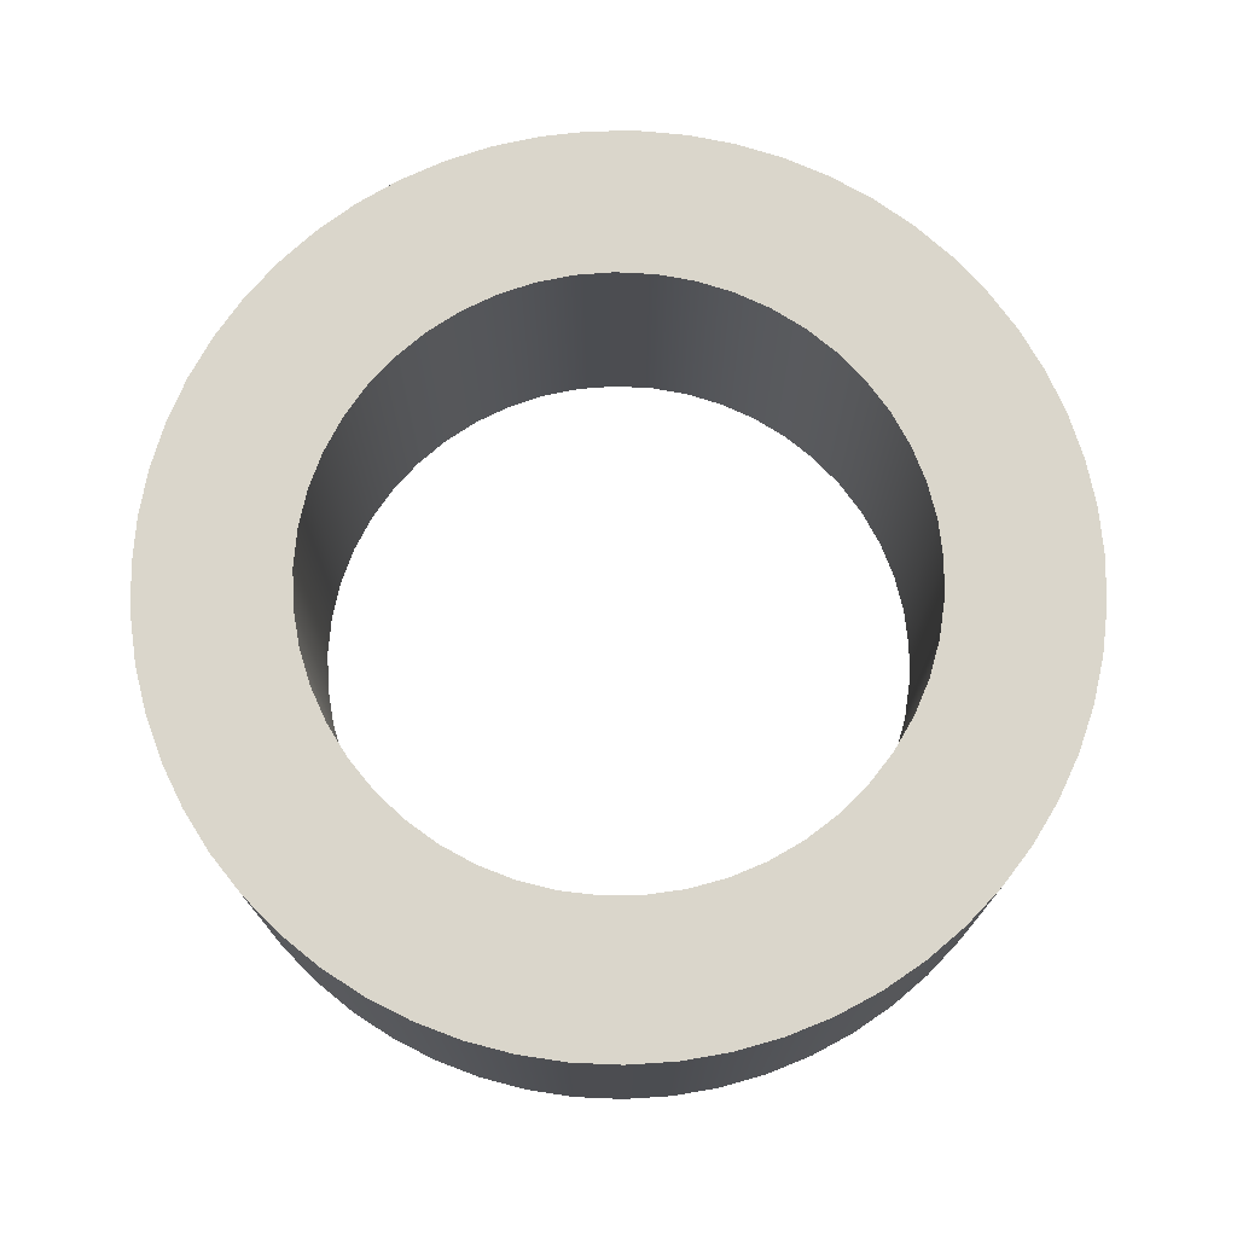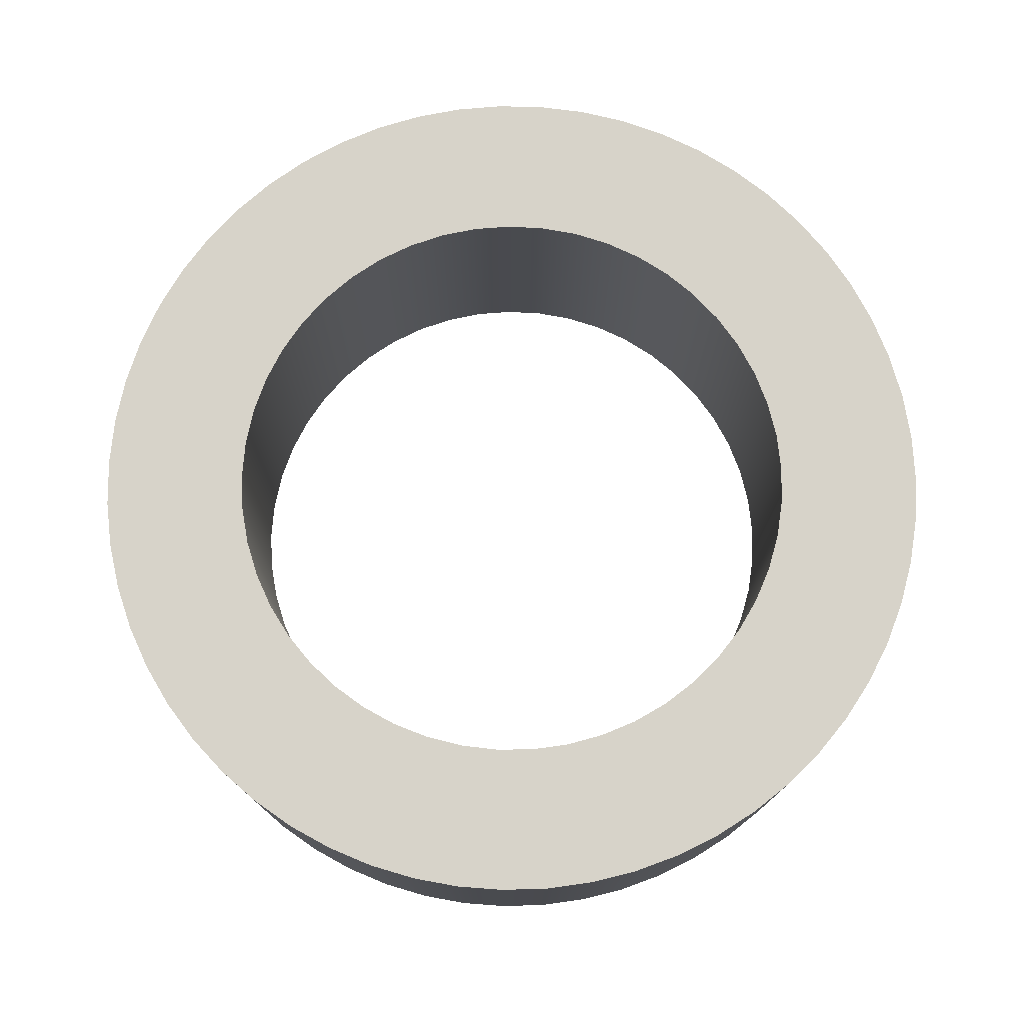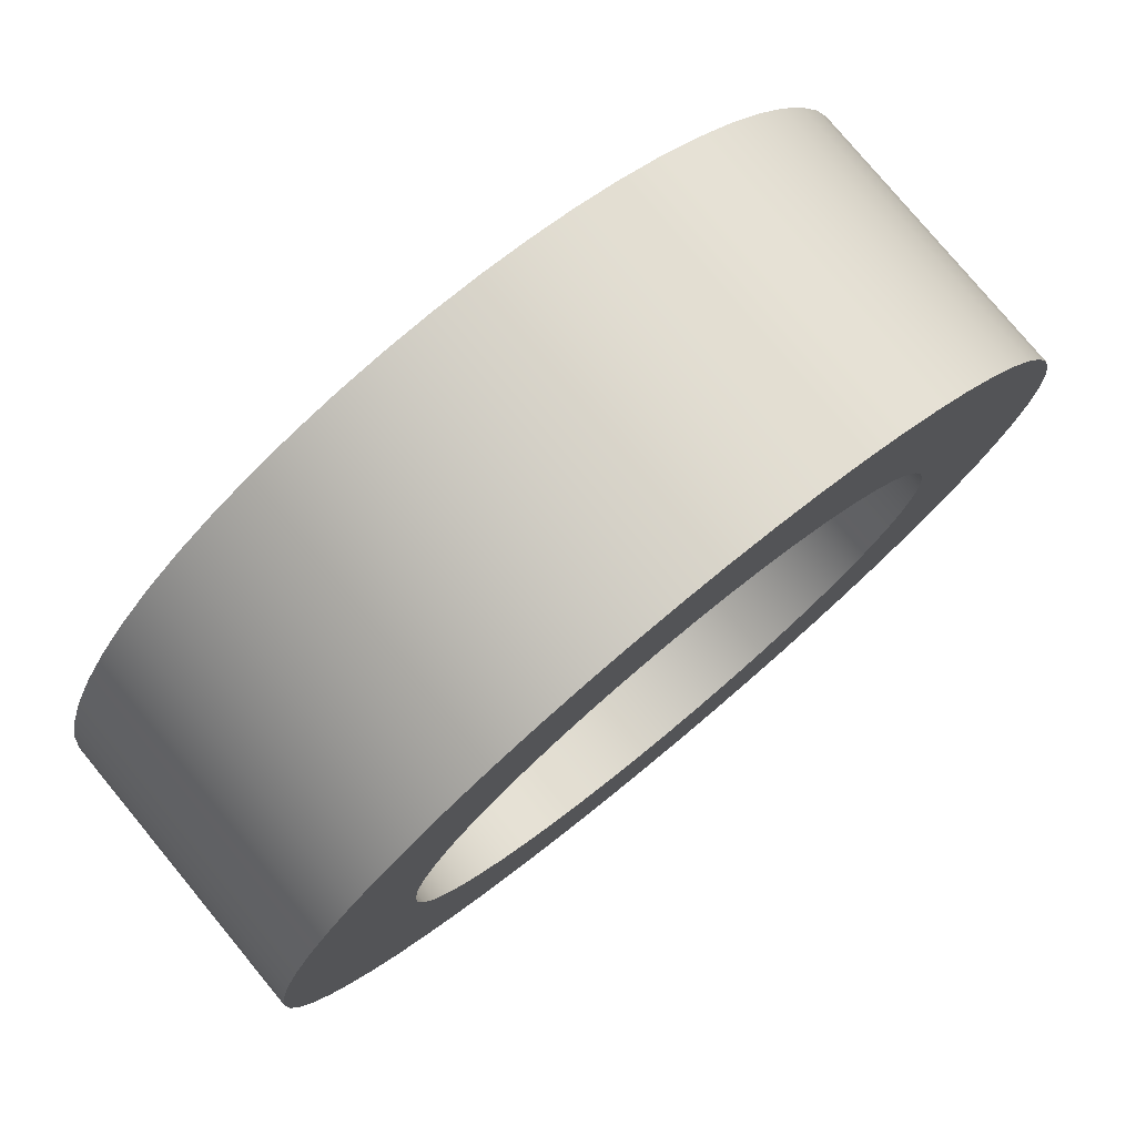
<metadata>
{"format":"obj","ext":"obj","renderer":"f3d","projection":"perspective","resolution":1024,"background":"white","views":[{"elev":73.8,"azim":-72.3,"up":"+Y"},{"elev":76.3,"azim":118.7,"up":"+Y"},{"elev":78.0,"azim":140.4,"up":"+Z"}]}
</metadata>
<code>
v -0.1587 0.1575 1.944e-17
v -0.1574 0.1575 0.0203
v -0.1536 0.1575 0.04027
v -0.1471 0.1575 0.05957
v -0.1383 0.1575 0.0779
v -0.1272 0.1575 0.09495
v -0.114 0.1575 0.1104
v -0.09898 0.1575 0.1241
v -0.08229 0.1575 0.1358
v -0.06426 0.1575 0.1452
v -0.04517 0.1575 0.1522
v -0.02534 0.1575 0.1567
v -0.005088 0.1575 0.1587
v 0.01524 0.1575 0.158
v 0.03533 0.1575 0.1548
v 0.05483 0.1575 0.149
v 0.07343 0.1575 0.1407
v 0.09082 0.1575 0.1302
v 0.1067 0.1575 0.1175
v 0.1209 0.1575 0.1029
v 0.133 0.1575 0.0866
v 0.143 0.1575 0.06888
v 0.1507 0.1575 0.05002
v 0.1558 0.1575 0.03035
v 0.1584 0.1575 0.01017
v 0.1584 0.1575 -0.01017
v 0.1558 0.1575 -0.03035
v 0.1507 0.1575 -0.05002
v 0.143 0.1575 -0.06888
v 0.133 0.1575 -0.0866
v 0.1209 0.1575 -0.1029
v 0.1067 0.1575 -0.1175
v 0.09082 0.1575 -0.1302
v 0.07343 0.1575 -0.1407
v 0.05483 0.1575 -0.149
v 0.03533 0.1575 -0.1548
v 0.01524 0.1575 -0.158
v -0.005088 0.1575 -0.1587
v -0.02534 0.1575 -0.1567
v -0.04517 0.1575 -0.1522
v -0.06426 0.1575 -0.1452
v -0.08229 0.1575 -0.1358
v -0.09898 0.1575 -0.1241
v -0.114 0.1575 -0.1104
v -0.1272 0.1575 -0.09495
v -0.1383 0.1575 -0.0779
v -0.1471 0.1575 -0.05957
v -0.1536 0.1575 -0.04027
v -0.1574 0.1575 -0.0203
v -0.1587 0 1.944e-17
v -0.1574 0 -0.0203
v -0.1536 0 -0.04027
v -0.1471 0 -0.05957
v -0.1383 0 -0.0779
v -0.1272 0 -0.09495
v -0.114 0 -0.1104
v -0.09898 0 -0.1241
v -0.08229 0 -0.1358
v -0.06426 0 -0.1452
v -0.04517 0 -0.1522
v -0.02534 0 -0.1567
v -0.005088 0 -0.1587
v 0.01524 0 -0.158
v 0.03533 0 -0.1548
v 0.05483 0 -0.149
v 0.07343 0 -0.1407
v 0.09082 0 -0.1302
v 0.1067 0 -0.1175
v 0.1209 0 -0.1029
v 0.133 0 -0.0866
v 0.143 0 -0.06888
v 0.1507 0 -0.05002
v 0.1558 0 -0.03035
v 0.1584 0 -0.01017
v 0.1584 0 0.01017
v 0.1558 0 0.03035
v 0.1507 0 0.05002
v 0.143 0 0.06888
v 0.133 0 0.0866
v 0.1209 0 0.1029
v 0.1067 0 0.1175
v 0.09082 0 0.1302
v 0.07343 0 0.1407
v 0.05483 0 0.149
v 0.03533 0 0.1548
v 0.01524 0 0.158
v -0.005088 0 0.1587
v -0.02534 0 0.1567
v -0.04517 0 0.1522
v -0.06426 0 0.1452
v -0.08229 0 0.1358
v -0.09898 0 0.1241
v -0.114 0 0.1104
v -0.1272 0 0.09495
v -0.1383 0 0.0779
v -0.1471 0 0.05957
v -0.1536 0 0.04027
v -0.1574 0 0.0203
v -0.1587 0.1575 1.944e-17
v -0.1587 0 1.944e-17
v -0.2375 0.1575 2.908e-17
v -0.2361 0.1575 -0.02524
v -0.2321 0.1575 -0.0502
v -0.2255 0.1575 -0.07459
v -0.2163 0.1575 -0.09813
v -0.2046 0.1575 -0.1206
v -0.1906 0.1575 -0.1416
v -0.1745 0.1575 -0.1611
v -0.1564 0.1575 -0.1787
v -0.1365 0.1575 -0.1943
v -0.1151 0.1575 -0.2077
v -0.09234 0.1575 -0.2188
v -0.06856 0.1575 -0.2274
v -0.044 0.1575 -0.2334
v -0.01895 0.1575 -0.2367
v 0.006322 0.1575 -0.2374
v 0.03152 0.1575 -0.2354
v 0.05636 0.1575 -0.2307
v 0.08057 0.1575 -0.2234
v 0.1039 0.1575 -0.2136
v 0.126 0.1575 -0.2013
v 0.1467 0.1575 -0.1868
v 0.1657 0.1575 -0.1702
v 0.1828 0.1575 -0.1516
v 0.1979 0.1575 -0.1313
v 0.2107 0.1575 -0.1095
v 0.2212 0.1575 -0.08648
v 0.2291 0.1575 -0.06248
v 0.2345 0.1575 -0.03778
v 0.2372 0.1575 -0.01264
v 0.2372 0.1575 0.01264
v 0.2345 0.1575 0.03778
v 0.2291 0.1575 0.06248
v 0.2212 0.1575 0.08648
v 0.2107 0.1575 0.1095
v 0.1979 0.1575 0.1313
v 0.1828 0.1575 0.1516
v 0.1657 0.1575 0.1702
v 0.1467 0.1575 0.1868
v 0.126 0.1575 0.2013
v 0.1039 0.1575 0.2136
v 0.08057 0.1575 0.2234
v 0.05636 0.1575 0.2307
v 0.03152 0.1575 0.2354
v 0.006322 0.1575 0.2374
v -0.01895 0.1575 0.2367
v -0.044 0.1575 0.2334
v -0.06856 0.1575 0.2274
v -0.09234 0.1575 0.2188
v -0.1151 0.1575 0.2077
v -0.1365 0.1575 0.1943
v -0.1564 0.1575 0.1787
v -0.1745 0.1575 0.1611
v -0.1906 0.1575 0.1416
v -0.2046 0.1575 0.1206
v -0.2163 0.1575 0.09813
v -0.2255 0.1575 0.07459
v -0.2321 0.1575 0.0502
v -0.2361 0.1575 0.02524
v -0.2375 0 2.908e-17
v -0.2361 0 0.02524
v -0.2321 0 0.0502
v -0.2255 0 0.07459
v -0.2163 0 0.09813
v -0.2046 0 0.1206
v -0.1906 0 0.1416
v -0.1745 0 0.1611
v -0.1564 0 0.1787
v -0.1365 0 0.1943
v -0.1151 0 0.2077
v -0.09234 0 0.2188
v -0.06856 0 0.2274
v -0.044 0 0.2334
v -0.01895 0 0.2367
v 0.006322 0 0.2374
v 0.03152 0 0.2354
v 0.05636 0 0.2307
v 0.08057 0 0.2234
v 0.1039 0 0.2136
v 0.126 0 0.2013
v 0.1467 0 0.1868
v 0.1657 0 0.1702
v 0.1828 0 0.1516
v 0.1979 0 0.1313
v 0.2107 0 0.1095
v 0.2212 0 0.08648
v 0.2291 0 0.06248
v 0.2345 0 0.03778
v 0.2372 0 0.01264
v 0.2372 0 -0.01264
v 0.2345 0 -0.03778
v 0.2291 0 -0.06248
v 0.2212 0 -0.08648
v 0.2107 0 -0.1095
v 0.1979 0 -0.1313
v 0.1828 0 -0.1516
v 0.1657 0 -0.1702
v 0.1467 0 -0.1868
v 0.126 0 -0.2013
v 0.1039 0 -0.2136
v 0.08057 0 -0.2234
v 0.05636 0 -0.2307
v 0.03152 0 -0.2354
v 0.006322 0 -0.2374
v -0.01895 0 -0.2367
v -0.044 0 -0.2334
v -0.06856 0 -0.2274
v -0.09234 0 -0.2188
v -0.1151 0 -0.2077
v -0.1365 0 -0.1943
v -0.1564 0 -0.1787
v -0.1745 0 -0.1611
v -0.1906 0 -0.1416
v -0.2046 0 -0.1206
v -0.2163 0 -0.09813
v -0.2255 0 -0.07459
v -0.2321 0 -0.0502
v -0.2361 0 -0.02524
v -0.2375 0 2.908e-17
v -0.2375 0.1575 2.908e-17
v -0.1587 0.1575 1.944e-17
v -0.1574 0.1575 -0.0203
v -0.1536 0.1575 -0.04027
v -0.1471 0.1575 -0.05957
v -0.1383 0.1575 -0.0779
v -0.1272 0.1575 -0.09495
v -0.114 0.1575 -0.1104
v -0.09898 0.1575 -0.1241
v -0.08229 0.1575 -0.1358
v -0.06426 0.1575 -0.1452
v -0.04517 0.1575 -0.1522
v -0.02534 0.1575 -0.1567
v -0.005088 0.1575 -0.1587
v 0.01524 0.1575 -0.158
v 0.03533 0.1575 -0.1548
v 0.05483 0.1575 -0.149
v 0.07343 0.1575 -0.1407
v 0.09082 0.1575 -0.1302
v 0.1067 0.1575 -0.1175
v 0.1209 0.1575 -0.1029
v 0.133 0.1575 -0.0866
v 0.143 0.1575 -0.06888
v 0.1507 0.1575 -0.05002
v 0.1558 0.1575 -0.03035
v 0.1584 0.1575 -0.01017
v 0.1584 0.1575 0.01017
v 0.1558 0.1575 0.03035
v 0.1507 0.1575 0.05002
v 0.143 0.1575 0.06888
v 0.133 0.1575 0.0866
v 0.1209 0.1575 0.1029
v 0.1067 0.1575 0.1175
v 0.09082 0.1575 0.1302
v 0.07343 0.1575 0.1407
v 0.05483 0.1575 0.149
v 0.03533 0.1575 0.1548
v 0.01524 0.1575 0.158
v -0.005088 0.1575 0.1587
v -0.02534 0.1575 0.1567
v -0.04517 0.1575 0.1522
v -0.06426 0.1575 0.1452
v -0.08229 0.1575 0.1358
v -0.09898 0.1575 0.1241
v -0.114 0.1575 0.1104
v -0.1272 0.1575 0.09495
v -0.1383 0.1575 0.0779
v -0.1471 0.1575 0.05957
v -0.1536 0.1575 0.04027
v -0.1574 0.1575 0.0203
v -0.2375 0.1575 2.908e-17
v -0.2361 0.1575 0.02524
v -0.2321 0.1575 0.0502
v -0.2255 0.1575 0.07459
v -0.2163 0.1575 0.09813
v -0.2046 0.1575 0.1206
v -0.1906 0.1575 0.1416
v -0.1745 0.1575 0.1611
v -0.1564 0.1575 0.1787
v -0.1365 0.1575 0.1943
v -0.1151 0.1575 0.2077
v -0.09234 0.1575 0.2188
v -0.06856 0.1575 0.2274
v -0.044 0.1575 0.2334
v -0.01895 0.1575 0.2367
v 0.006322 0.1575 0.2374
v 0.03152 0.1575 0.2354
v 0.05636 0.1575 0.2307
v 0.08057 0.1575 0.2234
v 0.1039 0.1575 0.2136
v 0.126 0.1575 0.2013
v 0.1467 0.1575 0.1868
v 0.1657 0.1575 0.1702
v 0.1828 0.1575 0.1516
v 0.1979 0.1575 0.1313
v 0.2107 0.1575 0.1095
v 0.2212 0.1575 0.08648
v 0.2291 0.1575 0.06248
v 0.2345 0.1575 0.03778
v 0.2372 0.1575 0.01264
v 0.2372 0.1575 -0.01264
v 0.2345 0.1575 -0.03778
v 0.2291 0.1575 -0.06248
v 0.2212 0.1575 -0.08648
v 0.2107 0.1575 -0.1095
v 0.1979 0.1575 -0.1313
v 0.1828 0.1575 -0.1516
v 0.1657 0.1575 -0.1702
v 0.1467 0.1575 -0.1868
v 0.126 0.1575 -0.2013
v 0.1039 0.1575 -0.2136
v 0.08057 0.1575 -0.2234
v 0.05636 0.1575 -0.2307
v 0.03152 0.1575 -0.2354
v 0.006322 0.1575 -0.2374
v -0.01895 0.1575 -0.2367
v -0.044 0.1575 -0.2334
v -0.06856 0.1575 -0.2274
v -0.09234 0.1575 -0.2188
v -0.1151 0.1575 -0.2077
v -0.1365 0.1575 -0.1943
v -0.1564 0.1575 -0.1787
v -0.1745 0.1575 -0.1611
v -0.1906 0.1575 -0.1416
v -0.2046 0.1575 -0.1206
v -0.2163 0.1575 -0.09813
v -0.2255 0.1575 -0.07459
v -0.2321 0.1575 -0.0502
v -0.2361 0.1575 -0.02524
v -0.1587 0 1.944e-17
v -0.1574 0 0.0203
v -0.1536 0 0.04027
v -0.1471 0 0.05957
v -0.1383 0 0.0779
v -0.1272 0 0.09495
v -0.114 0 0.1104
v -0.09898 0 0.1241
v -0.08229 0 0.1358
v -0.06426 0 0.1452
v -0.04517 0 0.1522
v -0.02534 0 0.1567
v -0.005088 0 0.1587
v 0.01524 0 0.158
v 0.03533 0 0.1548
v 0.05483 0 0.149
v 0.07343 0 0.1407
v 0.09082 0 0.1302
v 0.1067 0 0.1175
v 0.1209 0 0.1029
v 0.133 0 0.0866
v 0.143 0 0.06888
v 0.1507 0 0.05002
v 0.1558 0 0.03035
v 0.1584 0 0.01017
v 0.1584 0 -0.01017
v 0.1558 0 -0.03035
v 0.1507 0 -0.05002
v 0.143 0 -0.06888
v 0.133 0 -0.0866
v 0.1209 0 -0.1029
v 0.1067 0 -0.1175
v 0.09082 0 -0.1302
v 0.07343 0 -0.1407
v 0.05483 0 -0.149
v 0.03533 0 -0.1548
v 0.01524 0 -0.158
v -0.005088 0 -0.1587
v -0.02534 0 -0.1567
v -0.04517 0 -0.1522
v -0.06426 0 -0.1452
v -0.08229 0 -0.1358
v -0.09898 0 -0.1241
v -0.114 0 -0.1104
v -0.1272 0 -0.09495
v -0.1383 0 -0.0779
v -0.1471 0 -0.05957
v -0.1536 0 -0.04027
v -0.1574 0 -0.0203
v -0.2375 0 2.908e-17
v -0.2361 0 -0.02524
v -0.2321 0 -0.0502
v -0.2255 0 -0.07459
v -0.2163 0 -0.09813
v -0.2046 0 -0.1206
v -0.1906 0 -0.1416
v -0.1745 0 -0.1611
v -0.1564 0 -0.1787
v -0.1365 0 -0.1943
v -0.1151 0 -0.2077
v -0.09234 0 -0.2188
v -0.06856 0 -0.2274
v -0.044 0 -0.2334
v -0.01895 0 -0.2367
v 0.006322 0 -0.2374
v 0.03152 0 -0.2354
v 0.05636 0 -0.2307
v 0.08057 0 -0.2234
v 0.1039 0 -0.2136
v 0.126 0 -0.2013
v 0.1467 0 -0.1868
v 0.1657 0 -0.1702
v 0.1828 0 -0.1516
v 0.1979 0 -0.1313
v 0.2107 0 -0.1095
v 0.2212 0 -0.08648
v 0.2291 0 -0.06248
v 0.2345 0 -0.03778
v 0.2372 0 -0.01264
v 0.2372 0 0.01264
v 0.2345 0 0.03778
v 0.2291 0 0.06248
v 0.2212 0 0.08648
v 0.2107 0 0.1095
v 0.1979 0 0.1313
v 0.1828 0 0.1516
v 0.1657 0 0.1702
v 0.1467 0 0.1868
v 0.126 0 0.2013
v 0.1039 0 0.2136
v 0.08057 0 0.2234
v 0.05636 0 0.2307
v 0.03152 0 0.2354
v 0.006322 0 0.2374
v -0.01895 0 0.2367
v -0.044 0 0.2334
v -0.06856 0 0.2274
v -0.09234 0 0.2188
v -0.1151 0 0.2077
v -0.1365 0 0.1943
v -0.1564 0 0.1787
v -0.1745 0 0.1611
v -0.1906 0 0.1416
v -0.2046 0 0.1206
v -0.2163 0 0.09813
v -0.2255 0 0.07459
v -0.2321 0 0.0502
v -0.2361 0 0.02524
g c4564638-e316-11ea-b3ab-54bf646e7e1f
f 2 98 1
f 1 98 100
f 99 50 49
f 49 50 51
f 49 51 48
f 48 51 52
f 48 52 47
f 47 52 53
f 47 53 46
f 46 53 54
f 46 54 45
f 45 54 55
f 45 55 44
f 44 55 56
f 44 56 43
f 43 56 57
f 43 57 42
f 42 57 58
f 42 58 41
f 41 58 59
f 41 59 40
f 40 59 60
f 40 60 39
f 39 60 61
f 39 61 38
f 38 61 62
f 38 62 37
f 37 62 63
f 37 63 36
f 36 63 64
f 36 64 35
f 35 64 65
f 35 65 34
f 34 65 66
f 34 66 33
f 33 66 67
f 33 67 32
f 32 67 68
f 32 68 31
f 31 68 69
f 31 69 30
f 30 69 70
f 30 70 29
f 29 70 71
f 29 71 28
f 28 71 72
f 28 72 27
f 27 72 73
f 27 73 26
f 26 73 74
f 26 74 25
f 25 74 75
f 25 75 24
f 24 75 76
f 24 76 23
f 23 76 77
f 23 77 22
f 22 77 78
f 22 78 21
f 21 78 79
f 21 79 20
f 20 79 80
f 20 80 19
f 19 80 81
f 19 81 18
f 18 81 82
f 18 82 17
f 17 82 83
f 17 83 16
f 16 83 84
f 16 84 15
f 15 84 85
f 15 85 14
f 14 85 86
f 14 86 13
f 13 86 87
f 13 87 12
f 12 87 88
f 12 88 11
f 11 88 89
f 11 89 10
f 10 89 90
f 10 90 9
f 9 90 91
f 9 91 8
f 8 91 92
f 8 92 7
f 7 92 93
f 7 93 6
f 6 93 94
f 6 94 5
f 5 94 95
f 5 95 4
f 4 95 96
f 4 96 3
f 3 96 97
f 3 97 2
f 2 97 98
g c45eaaca-e316-11ea-8502-54bf646e7e1f
f 102 218 101
f 101 218 219
f 220 160 159
f 159 160 161
f 159 161 158
f 158 161 162
f 158 162 157
f 157 162 163
f 157 163 156
f 156 163 164
f 156 164 155
f 155 164 165
f 155 165 154
f 154 165 166
f 154 166 153
f 153 166 167
f 153 167 152
f 152 167 168
f 152 168 151
f 151 168 169
f 151 169 150
f 150 169 170
f 150 170 149
f 149 170 171
f 149 171 148
f 148 171 172
f 148 172 147
f 147 172 173
f 147 173 146
f 146 173 174
f 146 174 145
f 145 174 175
f 145 175 144
f 144 175 176
f 144 176 143
f 143 176 177
f 143 177 142
f 142 177 178
f 142 178 141
f 141 178 179
f 141 179 140
f 140 179 180
f 140 180 139
f 139 180 181
f 139 181 138
f 138 181 182
f 138 182 137
f 137 182 183
f 137 183 136
f 136 183 184
f 136 184 135
f 135 184 185
f 135 185 134
f 134 185 186
f 134 186 133
f 133 186 187
f 133 187 132
f 132 187 188
f 132 188 131
f 131 188 189
f 131 189 130
f 130 189 190
f 130 190 129
f 129 190 191
f 129 191 128
f 128 191 192
f 128 192 127
f 127 192 193
f 127 193 126
f 126 193 194
f 126 194 125
f 125 194 195
f 125 195 124
f 124 195 196
f 124 196 123
f 123 196 197
f 123 197 122
f 122 197 198
f 122 198 121
f 121 198 199
f 121 199 120
f 120 199 200
f 120 200 119
f 119 200 201
f 119 201 118
f 118 201 202
f 118 202 117
f 117 202 203
f 117 203 116
f 116 203 204
f 116 204 115
f 115 204 205
f 115 205 114
f 114 205 206
f 114 206 113
f 113 206 207
f 113 207 112
f 112 207 208
f 112 208 111
f 111 208 209
f 111 209 110
f 110 209 210
f 110 210 109
f 109 210 211
f 109 211 108
f 108 211 212
f 108 212 107
f 107 212 213
f 107 213 106
f 106 213 214
f 106 214 105
f 105 214 215
f 105 215 104
f 104 215 216
f 104 216 103
f 103 216 217
f 103 217 102
f 102 217 218
g c46624a8-e316-11ea-b492-54bf646e7e1f
f 222 328 221
f 221 328 270
f 221 270 271
f 328 222 327
f 327 222 223
f 327 223 326
f 326 223 224
f 326 224 325
f 325 224 225
f 325 225 324
f 324 225 226
f 324 226 323
f 323 226 322
f 322 226 227
f 322 227 321
f 321 227 228
f 321 228 320
f 320 228 229
f 320 229 319
f 319 229 230
f 319 230 318
f 318 230 231
f 318 231 317
f 317 231 316
f 316 231 232
f 316 232 315
f 315 232 233
f 315 233 314
f 314 233 234
f 314 234 313
f 313 234 235
f 313 235 312
f 312 235 236
f 312 236 311
f 311 236 310
f 310 236 237
f 310 237 309
f 309 237 238
f 309 238 308
f 308 238 239
f 308 239 307
f 307 239 240
f 307 240 306
f 306 240 241
f 306 241 305
f 305 241 304
f 304 241 242
f 304 242 303
f 303 242 243
f 303 243 302
f 302 243 244
f 302 244 301
f 301 244 245
f 301 245 300
f 300 245 299
f 299 245 246
f 299 246 298
f 298 246 247
f 298 247 297
f 297 247 248
f 297 248 296
f 296 248 249
f 296 249 295
f 295 249 250
f 295 250 294
f 294 250 293
f 293 250 251
f 293 251 292
f 292 251 252
f 292 252 291
f 291 252 253
f 291 253 290
f 290 253 254
f 290 254 289
f 289 254 255
f 289 255 288
f 288 255 287
f 287 255 256
f 287 256 286
f 286 256 257
f 286 257 285
f 285 257 258
f 285 258 284
f 284 258 259
f 284 259 283
f 283 259 260
f 283 260 282
f 282 260 281
f 281 260 261
f 281 261 280
f 280 261 262
f 280 262 279
f 279 262 263
f 279 263 278
f 278 263 264
f 278 264 277
f 277 264 265
f 277 265 276
f 276 265 275
f 275 265 266
f 275 266 274
f 274 266 267
f 274 267 273
f 273 267 268
f 273 268 272
f 272 268 269
f 272 269 271
f 271 269 221
g c470abf8-e316-11ea-9798-54bf646e7e1f
f 330 436 329
f 329 436 378
f 329 378 379
f 436 330 435
f 435 330 331
f 435 331 434
f 434 331 332
f 434 332 433
f 433 332 333
f 433 333 432
f 432 333 334
f 432 334 431
f 431 334 430
f 430 334 335
f 430 335 429
f 429 335 336
f 429 336 428
f 428 336 337
f 428 337 427
f 427 337 338
f 427 338 426
f 426 338 339
f 426 339 425
f 425 339 424
f 424 339 340
f 424 340 423
f 423 340 341
f 423 341 422
f 422 341 342
f 422 342 421
f 421 342 343
f 421 343 420
f 420 343 344
f 420 344 419
f 419 344 418
f 418 344 345
f 418 345 417
f 417 345 346
f 417 346 416
f 416 346 347
f 416 347 415
f 415 347 348
f 415 348 414
f 414 348 349
f 414 349 413
f 413 349 412
f 412 349 350
f 412 350 411
f 411 350 351
f 411 351 410
f 410 351 352
f 410 352 409
f 409 352 353
f 409 353 408
f 408 353 354
f 408 354 407
f 407 354 406
f 406 354 355
f 406 355 405
f 405 355 356
f 405 356 404
f 404 356 357
f 404 357 403
f 403 357 358
f 403 358 402
f 402 358 401
f 401 358 359
f 401 359 400
f 400 359 360
f 400 360 399
f 399 360 361
f 399 361 398
f 398 361 362
f 398 362 397
f 397 362 363
f 397 363 396
f 396 363 395
f 395 363 364
f 395 364 394
f 394 364 365
f 394 365 393
f 393 365 366
f 393 366 392
f 392 366 367
f 392 367 391
f 391 367 368
f 391 368 390
f 390 368 389
f 389 368 369
f 389 369 388
f 388 369 370
f 388 370 387
f 387 370 371
f 387 371 386
f 386 371 372
f 386 372 385
f 385 372 373
f 385 373 384
f 384 373 383
f 383 373 374
f 383 374 382
f 382 374 375
f 382 375 381
f 381 375 376
f 381 376 380
f 380 376 377
f 380 377 379
f 379 377 329

</code>
